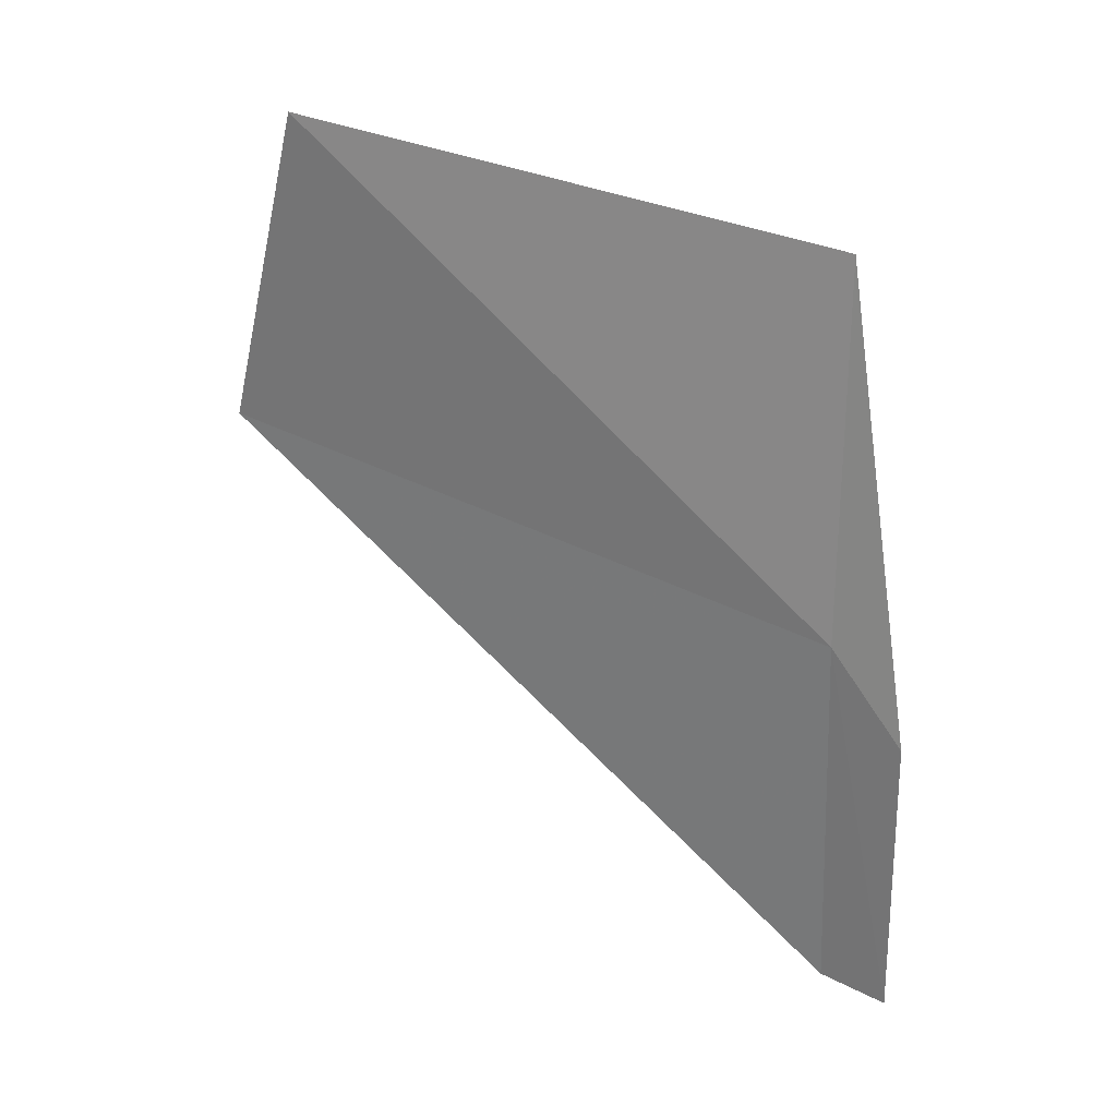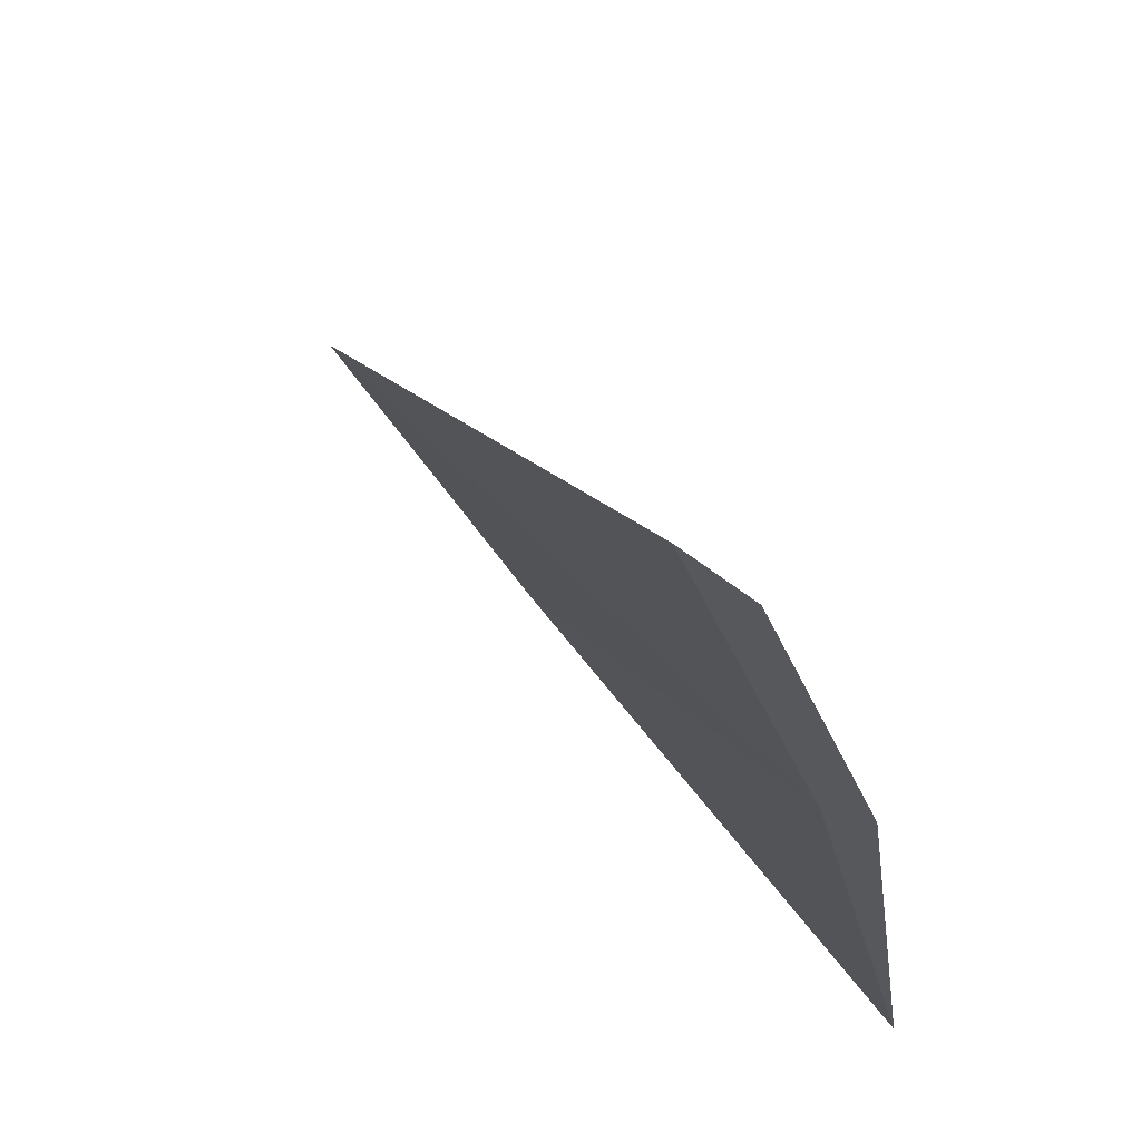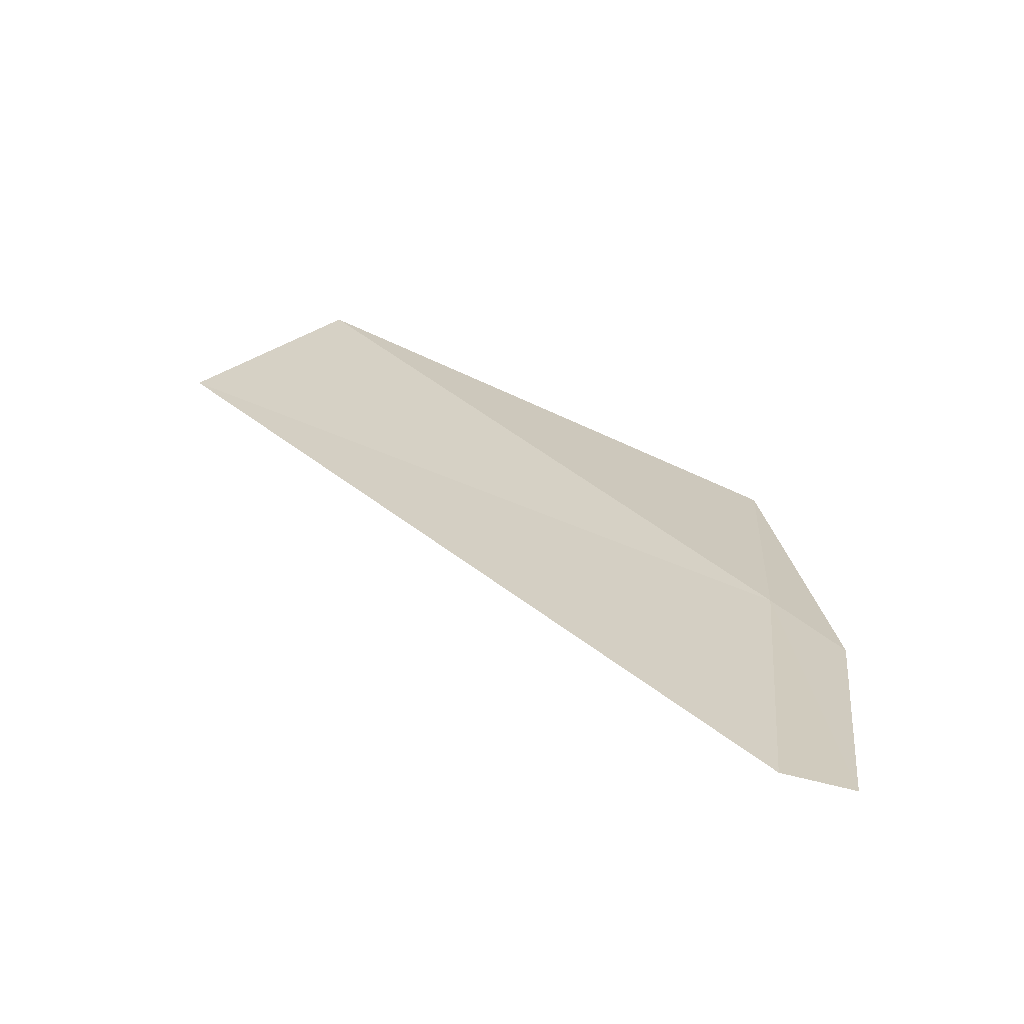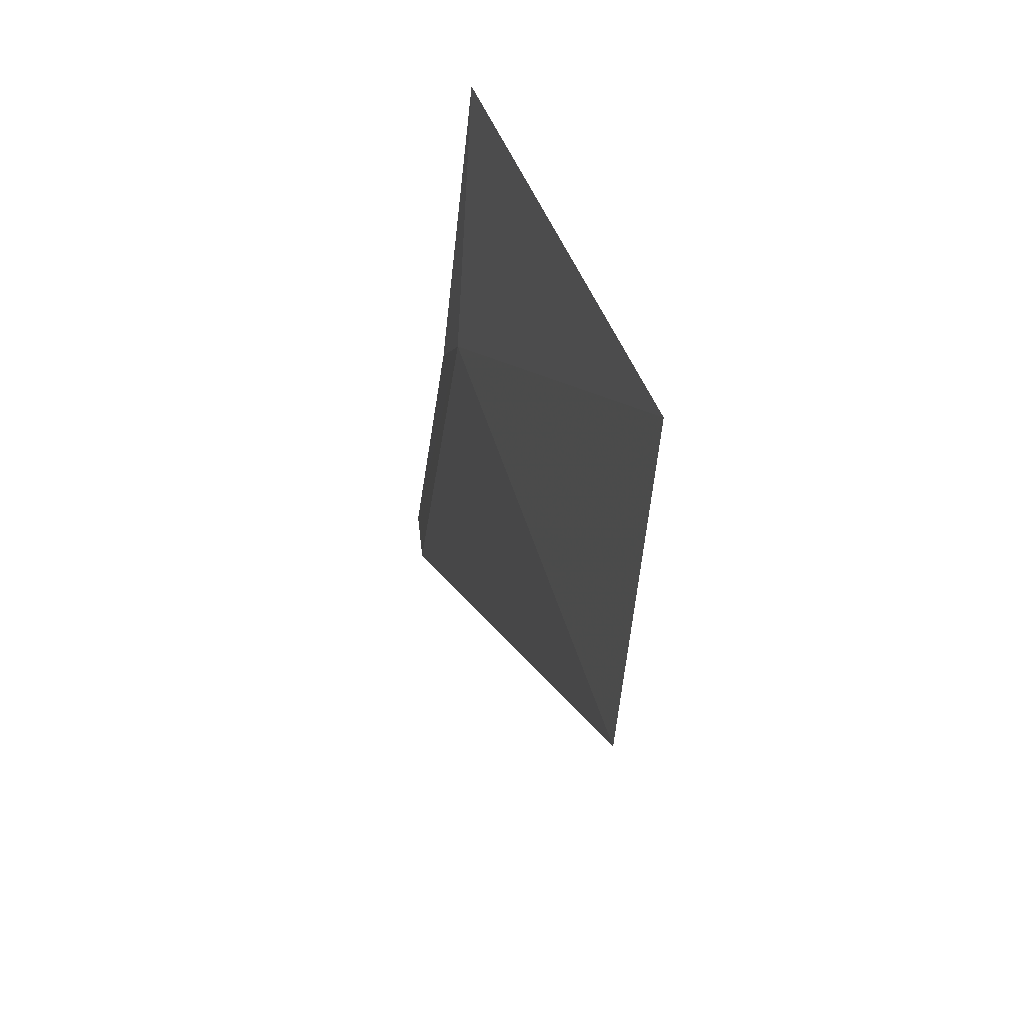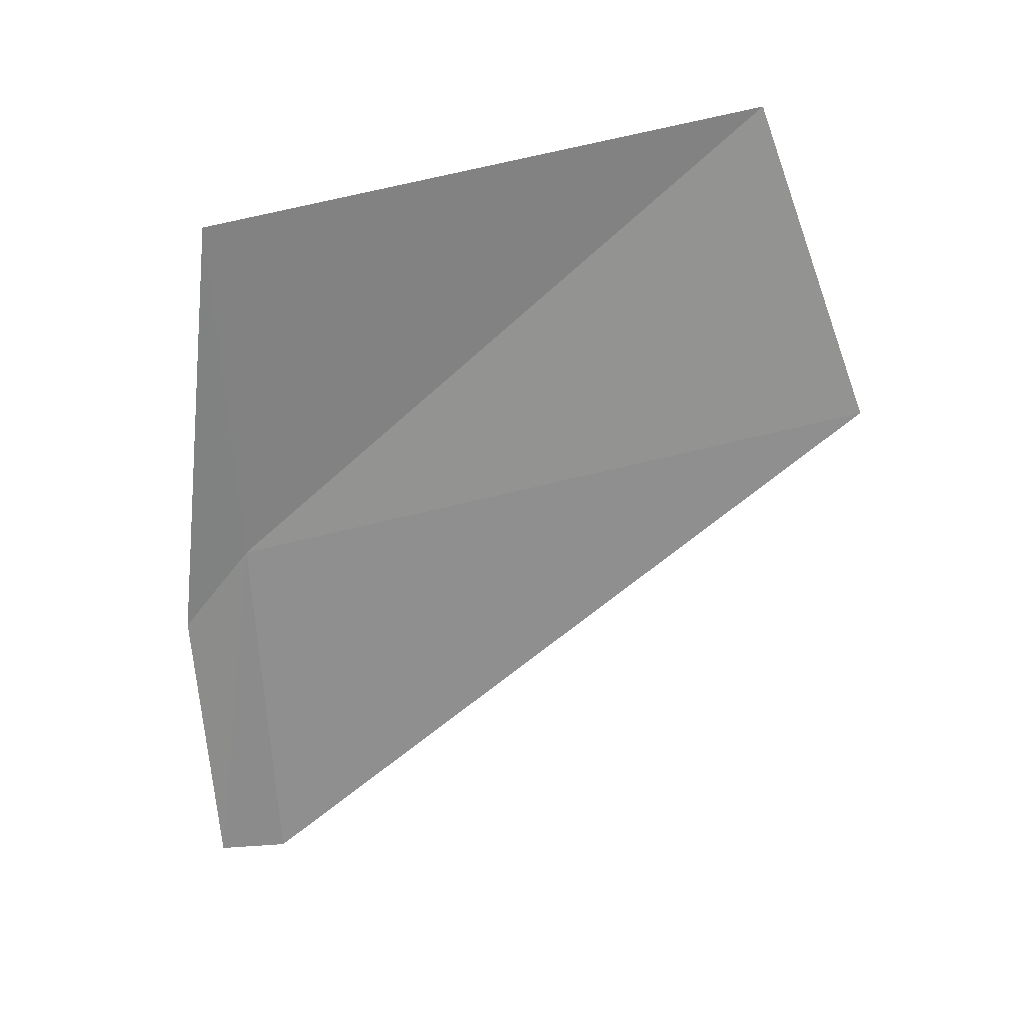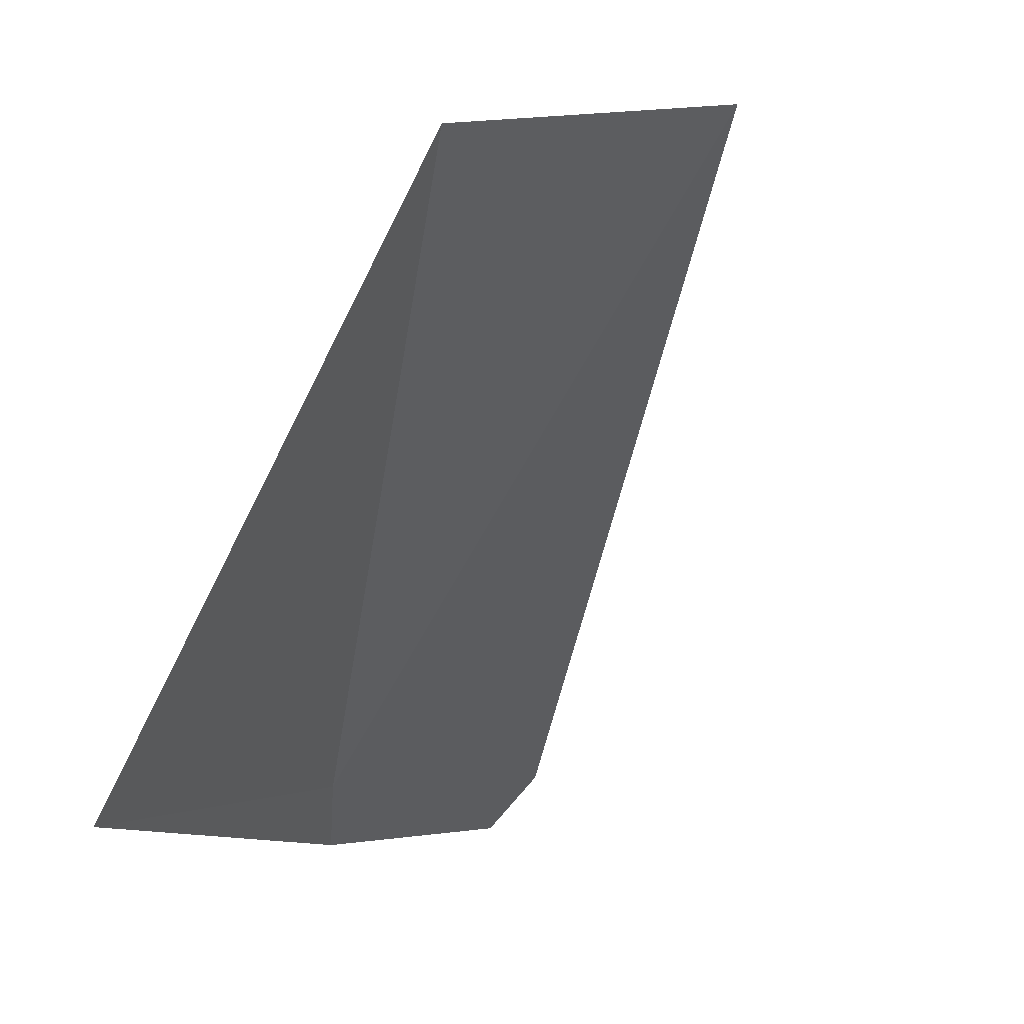
<metadata>
{"format":"obj","ext":"obj","renderer":"f3d","projection":"perspective","resolution":1024,"background":"white","views":[{"elev":17.3,"azim":-99.4,"up":"+Z"},{"elev":-32.0,"azim":-172.3,"up":"+Y"},{"elev":-76.2,"azim":-144.4,"up":"+Z"},{"elev":52.5,"azim":130.1,"up":"+Z"},{"elev":33.8,"azim":50.8,"up":"+Z"},{"elev":-0.8,"azim":18.2,"up":"+Y"}]}
</metadata>
<code>
v -6.278 -5.81 12.04
v -6.201 -5.837 11.55
v -6.265 -5.904 11.54
v -6.329 -5.888 11.92
v -6.321 -5.808 12.53
v -5.93 -5.191 12.66
v -5.775 -5.117 12.24
f 1 3 2
f 1 4 3
f 1 5 4
f 1 7 6
f 1 2 7
f 1 6 5

</code>
